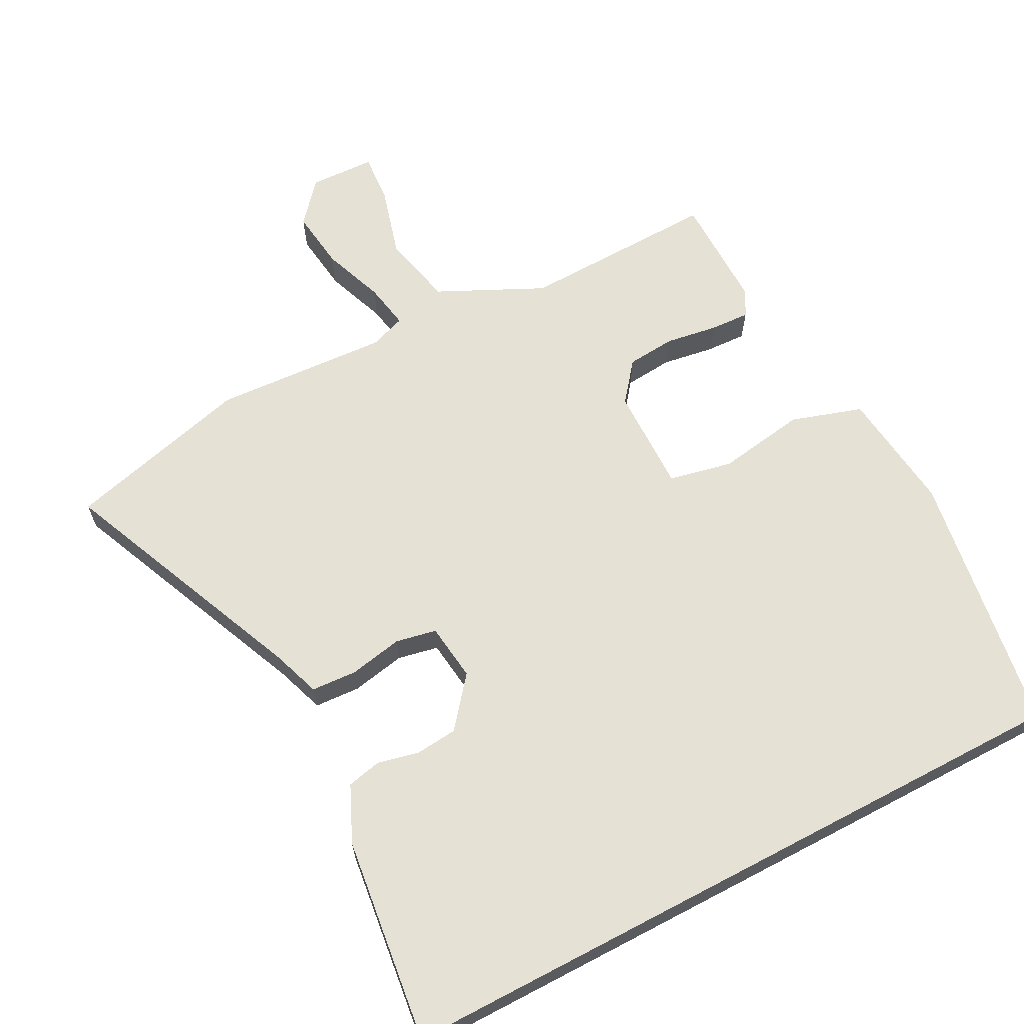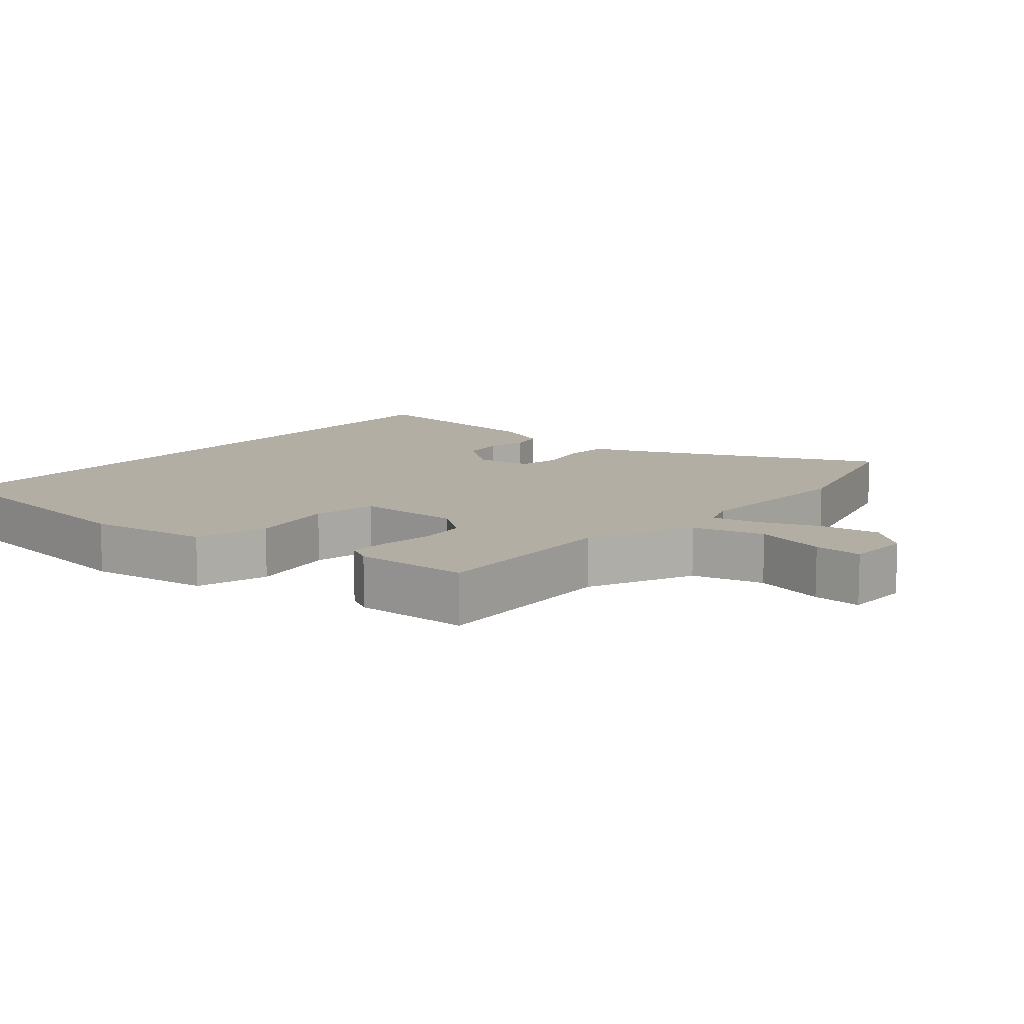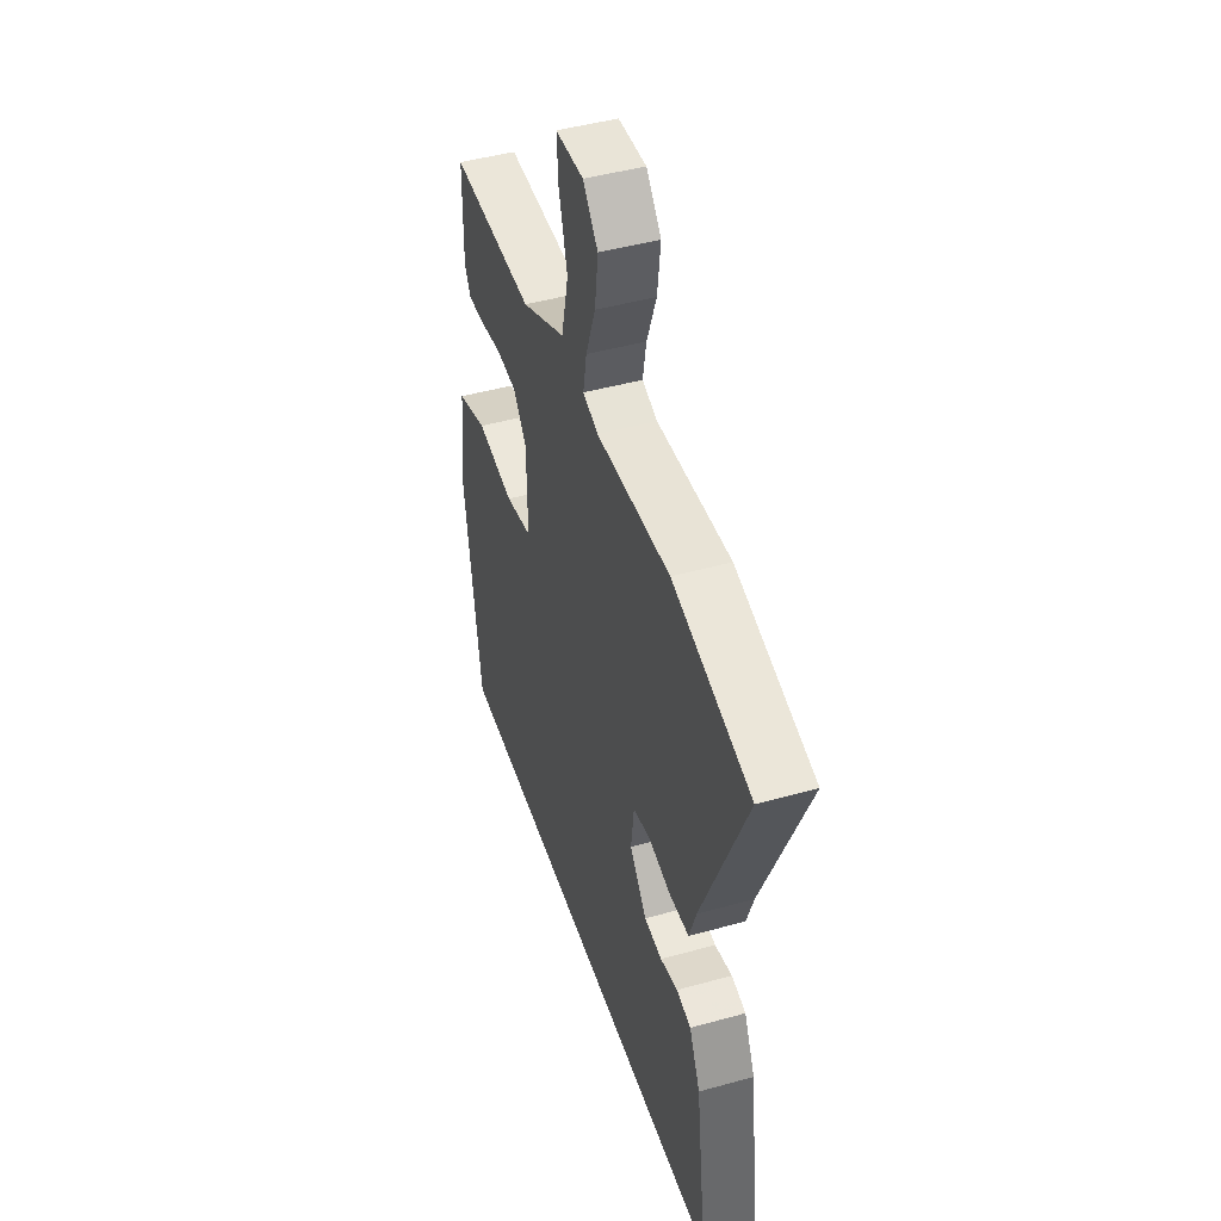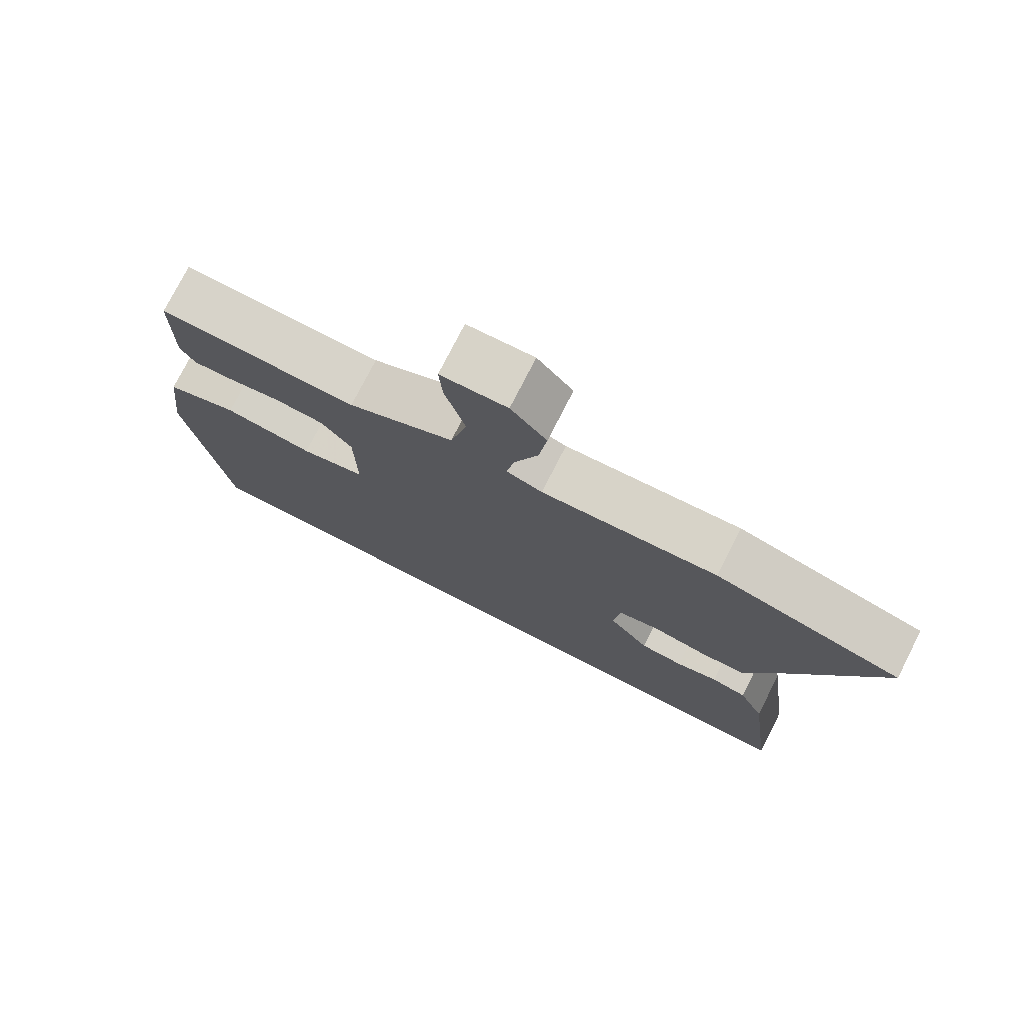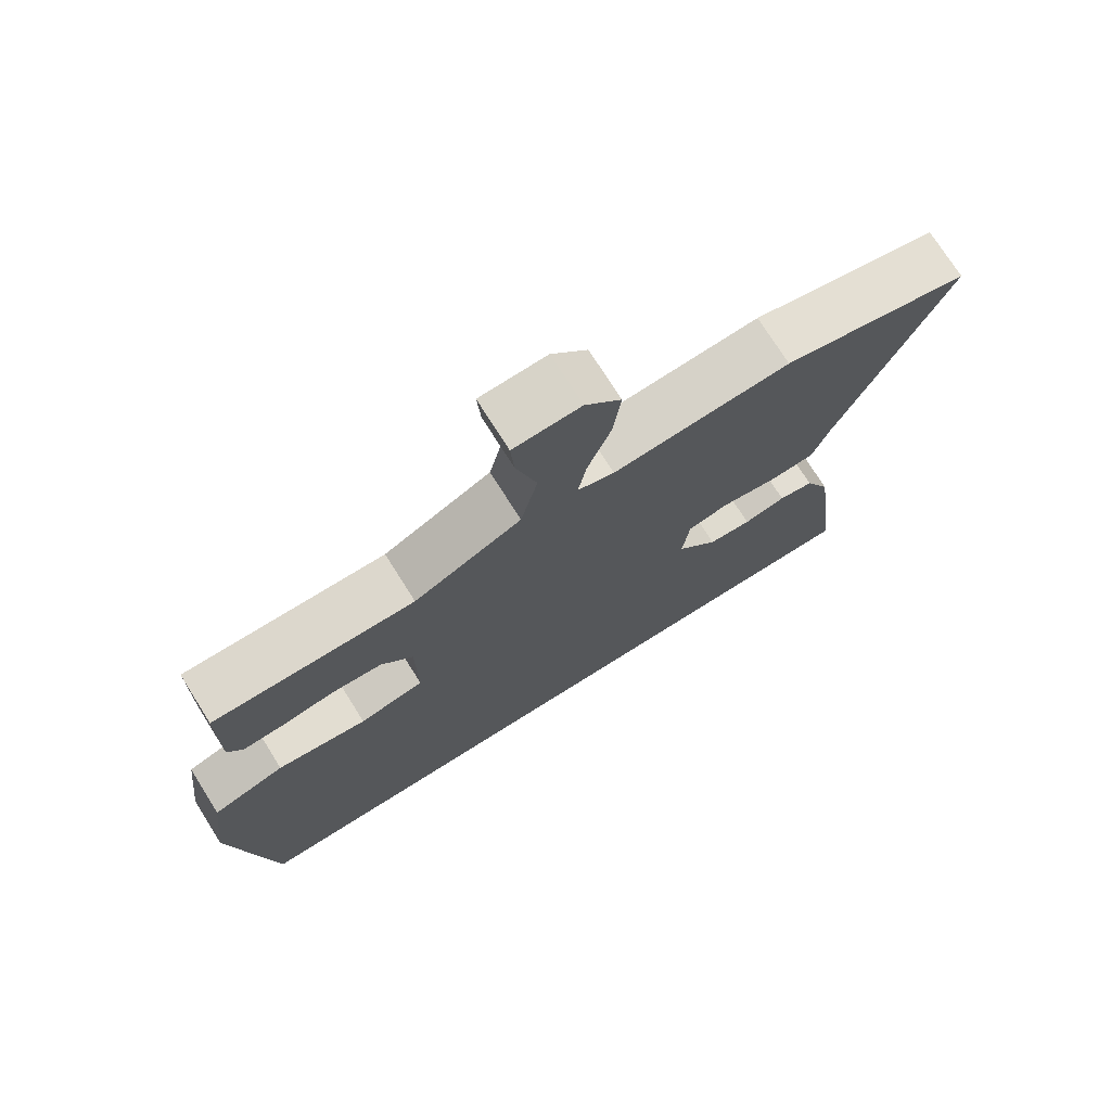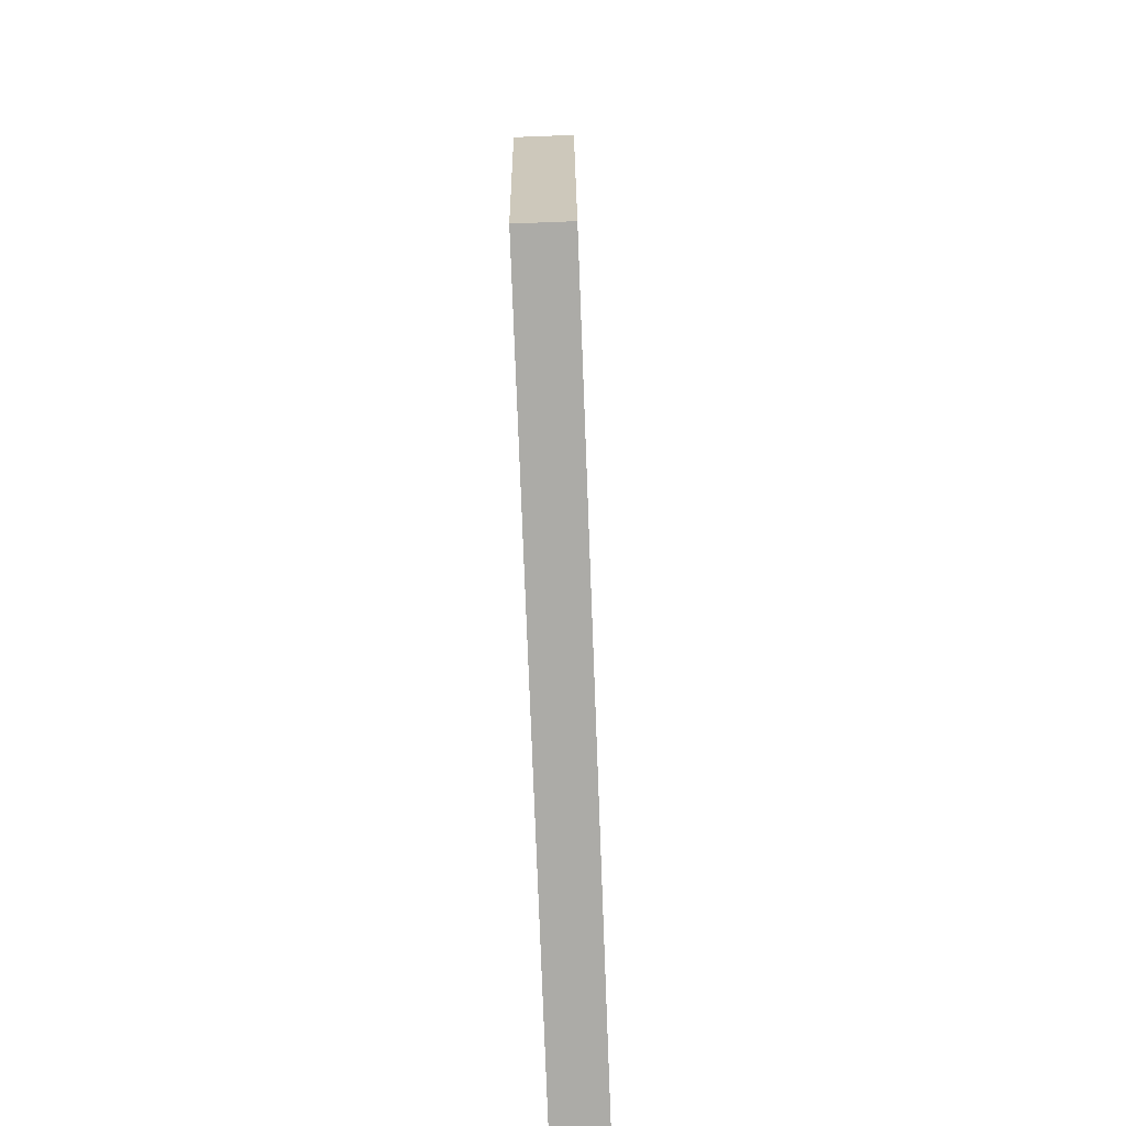
<metadata>
{"format":"obj","ext":"obj","renderer":"f3d","projection":"perspective","resolution":1024,"background":"white","views":[{"elev":65.1,"azim":152.2,"up":"+Y"},{"elev":10.9,"azim":-51.0,"up":"+Y"},{"elev":45.6,"azim":72.2,"up":"+Z"},{"elev":76.3,"azim":27.0,"up":"+Z"},{"elev":74.0,"azim":-32.2,"up":"+Z"},{"elev":-76.2,"azim":-87.8,"up":"+Z"}]}
</metadata>
<code>
v 0.534 0.07 -0.5
v -0.486 0.07 -0.5
v -0.544 0.07 -0.119
v -0.523 0.07 0.058
v -0.42 0.07 0.091
v -0.292 0.07 0.071
v -0.2 0.07 0.091
v -0.202 0.07 0.243
v -0.247 0.07 0.299
v -0.317 0.07 0.305
v -0.392 0.07 0.293
v -0.45 0.07 0.29
v -0.471 0.07 0.327
v -0.469 0.07 0.493
v -0.184 0.07 0.486
v -0.032 0.07 0.559
v -0.008 0.07 0.663
v -0.037 0.07 0.766
v -0.042 0.07 0.836
v 0.053 0.07 0.84
v 0.104 0.07 0.781
v 0.093 0.07 0.695
v 0.06 0.07 0.606
v 0.048 0.07 0.54
v 0.1 0.07 0.522
v 0.353 0.07 0.538
v 0.621 0.07 0.469
v 0.467 0.07 0.106
v 0.443 0.07 0.036
v 0.377 0.07 0.032
v 0.299 0.07 0.047
v 0.24 0.07 0.035
v 0.23 0.07 -0.048
v 0.288 0.07 -0.119
v 0.349 0.07 -0.125
v 0.409 0.07 -0.111
v 0.459 0.07 -0.122
v 0.496 0.07 -0.203
v 0.534 0 -0.5
v -0.486 0 -0.5
v -0.544 0 -0.119
v -0.523 0 0.058
v -0.42 0 0.091
v -0.292 0 0.071
v -0.2 0 0.091
v -0.202 0 0.243
v -0.247 0 0.299
v -0.317 0 0.305
v -0.392 0 0.293
v -0.45 0 0.29
v -0.471 0 0.327
v -0.469 0 0.493
v -0.184 0 0.486
v -0.032 0 0.559
v -0.008 0 0.663
v -0.037 0 0.766
v -0.042 0 0.836
v 0.053 0 0.84
v 0.104 0 0.781
v 0.093 0 0.695
v 0.06 0 0.606
v 0.048 0 0.54
v 0.1 0 0.522
v 0.353 0 0.538
v 0.621 0 0.469
v 0.467 0 0.106
v 0.443 0 0.036
v 0.377 0 0.032
v 0.299 0 0.047
v 0.24 0 0.035
v 0.23 0 -0.048
v 0.288 0 -0.119
v 0.349 0 -0.125
v 0.409 0 -0.111
v 0.459 0 -0.122
v 0.496 0 -0.203
f 38 1 2
f 37 38 2
f 36 37 2
f 35 36 2
f 34 35 2 3
f 4 5 6
f 3 4 6
f 34 3 6
f 33 34 6
f 32 33 6 7
f 31 32 7 8
f 31 8 9
f 30 31 9
f 29 30 9
f 28 29 9
f 27 28 9
f 26 27 9
f 25 26 9
f 24 25 9 10
f 11 12 13
f 10 11 13
f 24 10 13
f 23 24 13
f 21 22 23
f 20 21 23
f 19 20 23
f 18 19 23
f 17 18 23
f 16 17 23
f 16 23 13
f 15 16 13
f 13 14 15
f 40 39 76
f 40 76 75
f 40 75 74
f 40 74 73
f 41 40 73 72
f 44 43 42
f 44 42 41
f 44 41 72
f 44 72 71
f 45 44 71 70
f 46 45 70 69
f 47 46 69
f 47 69 68
f 47 68 67
f 47 67 66
f 47 66 65
f 47 65 64
f 47 64 63
f 48 47 63 62
f 51 50 49
f 51 49 48
f 51 48 62
f 51 62 61
f 61 60 59
f 61 59 58
f 61 58 57
f 61 57 56
f 61 56 55
f 61 55 54
f 51 61 54
f 51 54 53
f 53 52 51
f 1 39 40 2
f 2 40 41 3
f 3 41 42 4
f 4 42 43 5
f 5 43 44 6
f 6 44 45 7
f 7 45 46 8
f 8 46 47 9
f 9 47 48 10
f 10 48 49 11
f 11 49 50 12
f 12 50 51 13
f 13 51 52 14
f 14 52 53 15
f 15 53 54 16
f 16 54 55 17
f 17 55 56 18
f 18 56 57 19
f 19 57 58 20
f 20 58 59 21
f 21 59 60 22
f 22 60 61 23
f 23 61 62 24
f 24 62 63 25
f 25 63 64 26
f 26 64 65 27
f 27 65 66 28
f 28 66 67 29
f 29 67 68 30
f 30 68 69 31
f 31 69 70 32
f 32 70 71 33
f 33 71 72 34
f 34 72 73 35
f 35 73 74 36
f 36 74 75 37
f 37 75 76 38
f 38 76 39 1

</code>
